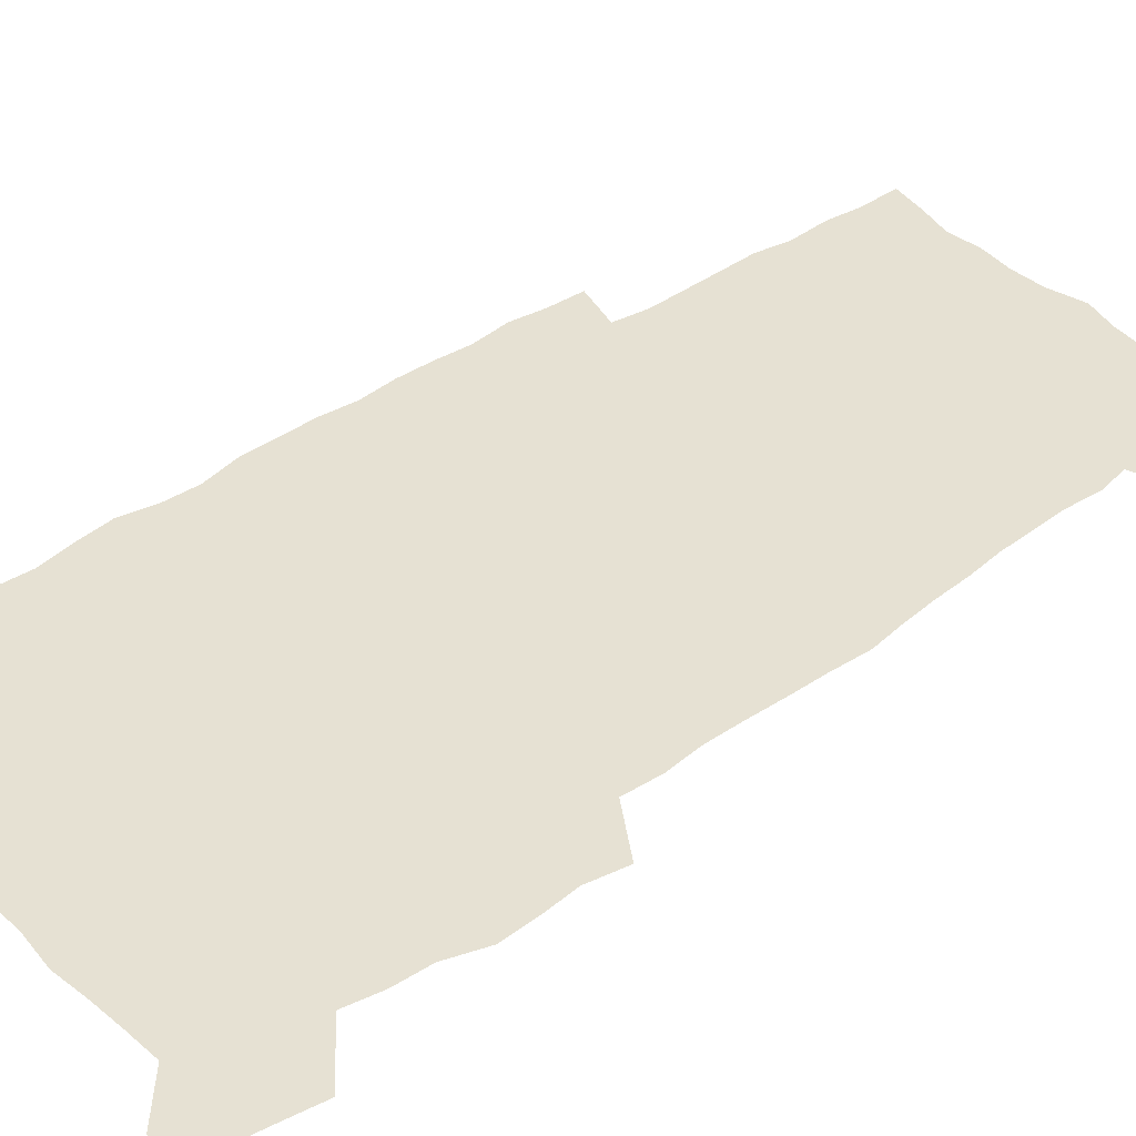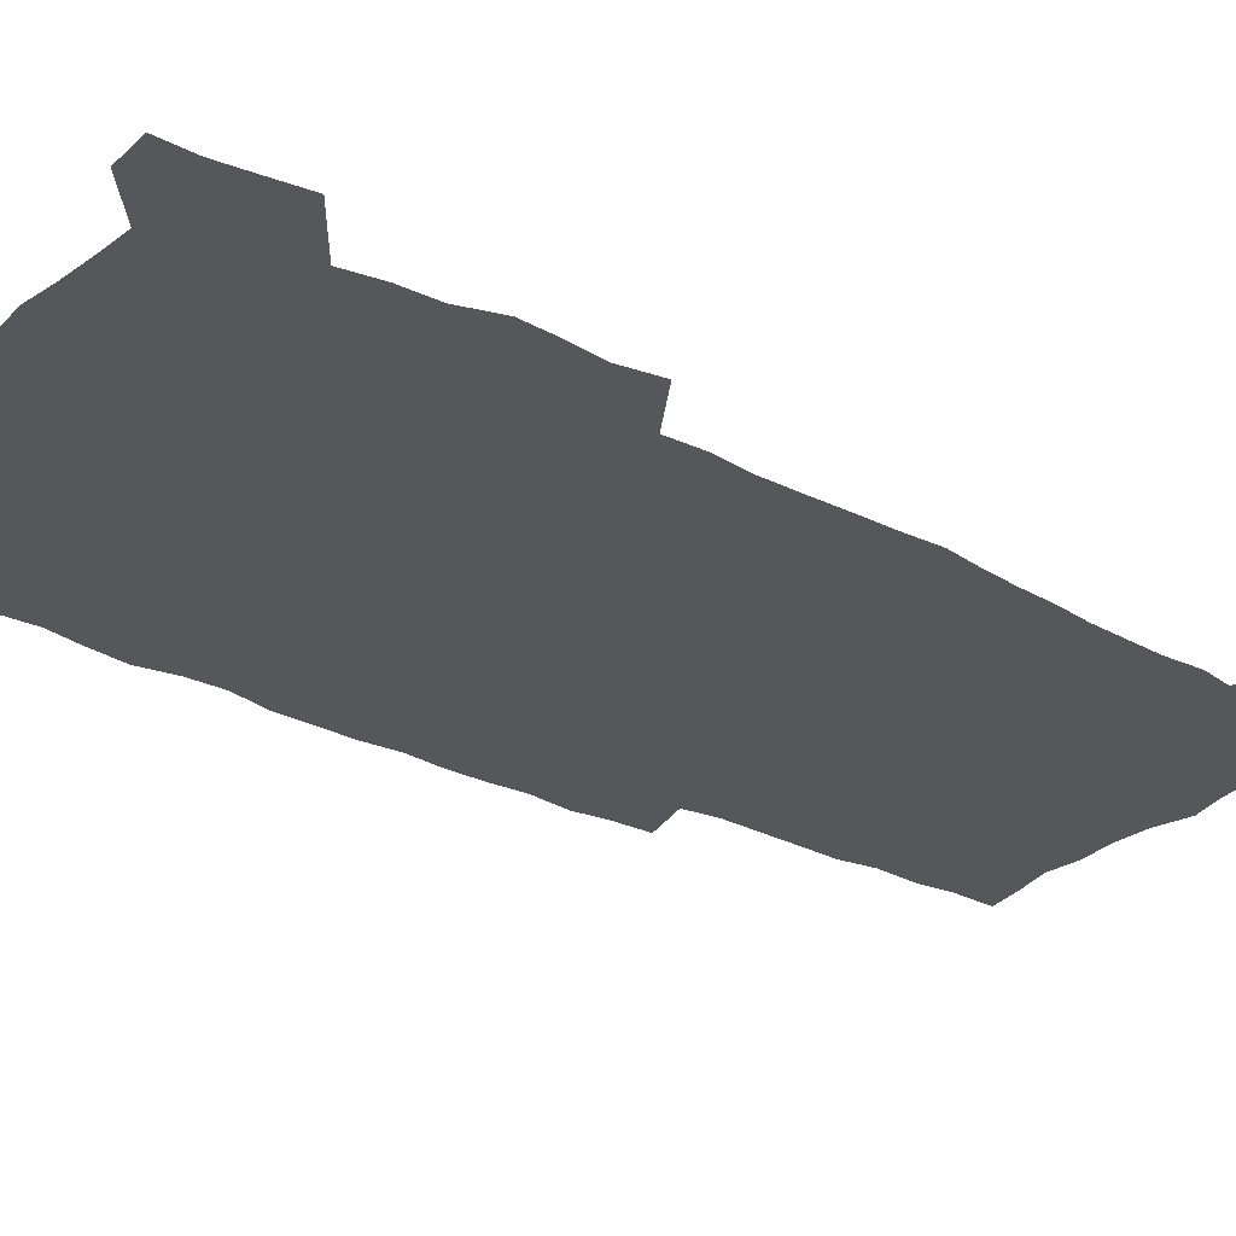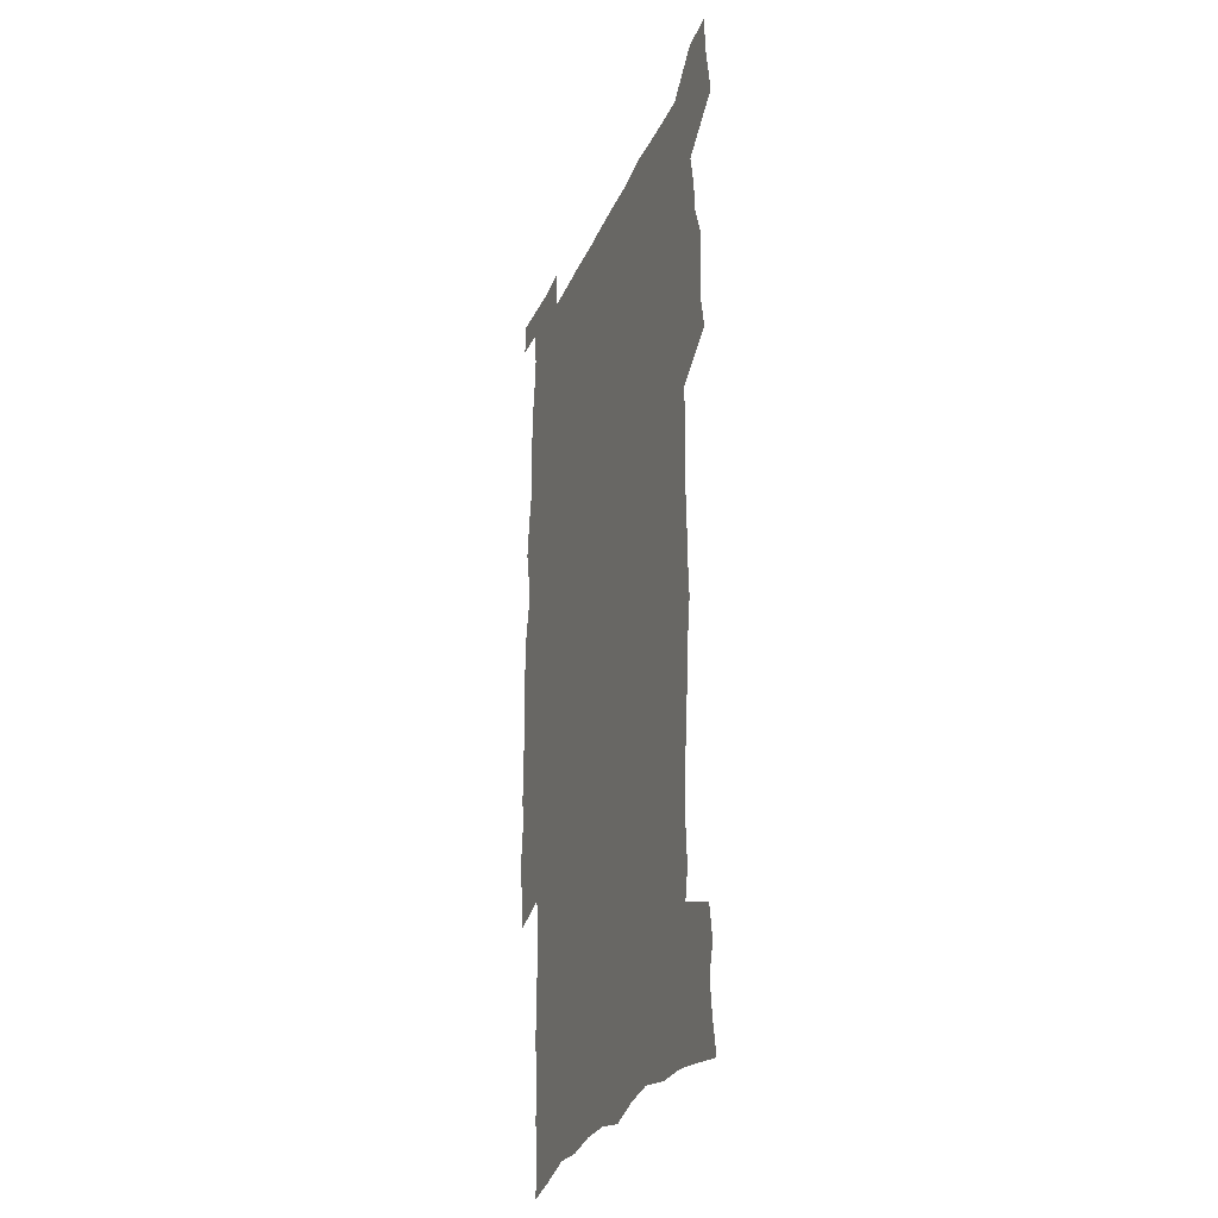
<metadata>
{"format":"obj","ext":"obj","renderer":"f3d","projection":"perspective","resolution":1024,"background":"white","views":[{"elev":38.9,"azim":-131.3,"up":"+Z"},{"elev":-27.1,"azim":-129.2,"up":"+Z"},{"elev":-30.1,"azim":-110.5,"up":"+Y"}]}
</metadata>
<code>
v 442.4 558 0
v 444.8 572.3 0
v 447 586.5 0
v 447 601.2 0
v 459.7 154.5 0
v 462.5 170 0
v 464.1 184.4 0
v 460.7 196 0
v 463.1 211.1 0
v 454.9 447.8 0
v 458 463.8 0
v 456.7 479.2 0
v 456.2 494.4 0
v 461.5 510.2 0
v 462.3 525.2 0
v 465.2 540 0
v 463.7 555.5 0
v 464.3 570.1 0
v 464.3 584.8 0
v 463.1 600.1 0
v 476 158.1 0
v 479.7 174.5 0
v 483 190.2 0
v 479.9 201.9 0
v 484 219.2 0
v 481.7 231.9 0
v 482.7 247.8 0
v 482.1 262.5 0
v 481.4 277.7 0
v 479.7 292.3 0
v 478.8 307.5 0
v 477.2 322.6 0
v 475.1 337.6 0
v 476 354 0
v 476.3 370.2 0
v 476.9 386.3 0
v 477.2 402.1 0
v 475.7 417.5 0
v 476.7 433.4 0
v 475.1 448.8 0
v 477.2 464.4 0
v 475.2 479.6 0
v 478.6 494.9 0
v 479.8 509.7 0
v 479.1 524.5 0
v 482.4 539 0
v 481 554.2 0
v 480.4 569.2 0
v 480.7 583.5 0
v 491.8 161.1 0
v 494.9 177.5 0
v 495.3 191.2 0
v 496.9 206.6 0
v 499.7 223.5 0
v 497.5 236.5 0
v 500.2 253.4 0
v 499.5 267.9 0
v 499.8 283.4 0
v 499.2 298.2 0
v 497.4 312.5 0
v 496.3 327.5 0
v 495.8 342.8 0
v 495 357.9 0
v 496.1 374.1 0
v 496.2 389.3 0
v 495.4 404.3 0
v 495.5 419.5 0
v 495.1 434.7 0
v 494.1 449.8 0
v 495.4 465.1 0
v 496.3 480 0
v 496 494.8 0
v 497.7 509.4 0
v 497.6 524 0
v 498.3 538.4 0
v 499.1 552.4 0
v 496.9 568.2 0
v 495.4 584 0
v 506 161.5 0
v 509.2 178.5 0
v 509.6 193 0
v 515.8 214.1 0
v 516.1 228.3 0
v 515.9 242.5 0
v 515.3 256.6 0
v 515.3 271.6 0
v 516.1 287.3 0
v 514 300.9 0
v 513.1 315.5 0
v 513.1 330.9 0
v 511.2 345.1 0
v 511.7 360.5 0
v 513.6 377 0
v 513 391.3 0
v 512.4 405.9 0
v 511.6 420.6 0
v 512.4 435.9 0
v 512.8 450.8 0
v 512.7 465.6 0
v 513.4 480.2 0
v 513.1 494.8 0
v 513.1 509.3 0
v 513.5 523.6 0
v 513.6 537.9 0
v 513.8 552.2 0
v 512.7 567.3 0
v 510.2 584.7 0
v 523.2 165.4 0
v 524.6 180.9 0
v 527.7 199.5 0
v 529.9 216.6 0
v 529.7 229.8 0
v 531.7 246.5 0
v 530 259.2 0
v 530.2 274.2 0
v 530 289 0
v 529.3 303.4 0
v 527.8 317.4 0
v 529 333.9 0
v 528.9 348.5 0
v 527.6 362.7 0
v 527.8 377.6 0
v 528.4 392.6 0
v 528 407 0
v 528.2 421.6 0
v 526.9 436.3 0
v 528.2 451.5 0
v 528.5 466 0
v 528.6 480.4 0
v 528.9 494.7 0
v 528.7 509.1 0
v 528.7 523.3 0
v 529.6 537.3 0
v 528.7 552.2 0
v 527.4 567.8 0
v 524.8 586.1 0
v 537.1 163.8 0
v 540.4 184.5 0
v 541.8 200.6 0
v 542.8 216 0
v 544.2 232.8 0
v 544.6 247.3 0
v 544 260.6 0
v 544.4 275.4 0
v 544.4 290.7 0
v 543.7 305.2 0
v 543.2 319.8 0
v 543.1 334.7 0
v 543.1 349.8 0
v 542.8 364.2 0
v 542.6 378.7 0
v 542.5 393.1 0
v 541.8 406.9 0
v 543.6 423 0
v 542.8 437.2 0
v 543.3 452 0
v 543.3 466.3 0
v 542.4 480.7 0
v 543.7 495.1 0
v 543.5 509.2 0
v 544.3 523.2 0
v 543.6 538.2 0
v 543.3 552.5 0
v 542.5 567.7 0
v 541.2 584.1 0
v 551.4 160.1 0
v 554.2 182.9 0
v 555.3 199.6 0
v 556.5 216.8 0
v 557.5 233.2 0
v 557.7 247.5 0
v 558.4 262.4 0
v 557.9 275.3 0
v 558.3 292.8 0
v 557.7 306.3 0
v 557.3 320.7 0
v 557.2 335.5 0
v 557.1 350.3 0
v 557 365 0
v 556.9 379.5 0
v 557.1 393.7 0
v 557.4 408.7 0
v 557.6 423.2 0
v 557.6 437.7 0
v 557.9 452.3 0
v 558.2 466.6 0
v 557.7 480.9 0
v 558.4 495.1 0
v 558.1 509.3 0
v 558.3 523.3 0
v 558.2 537.8 0
v 557.8 552.5 0
v 557.4 567.3 0
v 556.1 584.3 0
v 567.3 163.8 0
v 568.9 184.4 0
v 569.9 201.7 0
v 570.5 219 0
v 570.9 232.9 0
v 571.2 249.1 0
v 571.3 262.5 0
v 571.2 275.8 0
v 571.5 293.1 0
v 571.7 307.2 0
v 571.5 321.4 0
v 571.4 336.6 0
v 571.2 351 0
v 571 365.7 0
v 570.7 379.2 0
v 571.8 395.1 0
v 571.8 409.3 0
v 572 423.4 0
v 571.9 437.8 0
v 572.1 452.1 0
v 572.3 466.9 0
v 572.4 481 0
v 572.5 495.2 0
v 572.4 509.3 0
v 572.3 523.8 0
v 572.6 537.5 0
v 572.1 553.2 0
v 572 567.7 0
v 571.1 584.3 0
v 582.2 164.3 0
v 582.9 184.1 0
v 584 199.3 0
v 584.1 216.9 0
v 584.4 233.1 0
v 584.9 247.3 0
v 584.7 262.2 0
v 584.9 275.8 0
v 585.9 290.7 0
v 585.5 307.3 0
v 585.4 321.5 0
v 585.3 336.6 0
v 585.3 351.4 0
v 585.1 366.3 0
v 585.5 381 0
v 585.6 395.2 0
v 585.7 409.8 0
v 586.2 423.6 0
v 586.3 438 0
v 586.3 452.2 0
v 586.4 466.7 0
v 586.7 481 0
v 586.7 495.3 0
v 586.7 509.5 0
v 586.7 523.7 0
v 586.8 538.3 0
v 587 552.4 0
v 586.7 567.6 0
v 586.3 583.5 0
v 597 162.5 0
v 597.2 180.8 0
v 598.2 197.9 0
v 597.8 217.1 0
v 598.4 231.4 0
v 598.7 246.2 0
v 598.8 261.2 0
v 598.6 277.2 0
v 599.9 290.1 0
v 599.3 307 0
v 599.4 321.4 0
v 599.6 335.5 0
v 599.3 351.9 0
v 599.2 366.5 0
v 599.4 380.8 0
v 599.7 395.1 0
v 600.3 409.3 0
v 600.3 423.8 0
v 600.4 437.9 0
v 600.6 452.1 0
v 600.9 466.2 0
v 601.1 481.1 0
v 601.1 495.5 0
v 601 509.7 0
v 601.1 524 0
v 601.1 538.3 0
v 601.5 553 0
v 601.4 567.7 0
v 601.1 584.2 0
v 611.5 163.9 0
v 610.9 183.9 0
v 612.8 196.4 0
v 612.2 214.1 0
v 612.5 229.5 0
v 613.2 244.1 0
v 613.4 259.2 0
v 613.2 275.1 0
v 613.6 289.8 0
v 612.9 306.8 0
v 613.7 320.6 0
v 613.5 335.9 0
v 614 350.3 0
v 613.7 365.4 0
v 614 379.8 0
v 614.2 394.4 0
v 614.5 408.9 0
v 615 423.2 0
v 614.9 437.7 0
v 615.4 452.1 0
v 614.9 467.8 0
v 615.9 481.7 0
v 615.4 495.8 0
v 615.6 510 0
v 615.7 524.3 0
v 614.9 537.9 0
v 616 553.6 0
v 615.8 567.5 0
v 615.9 583.6 0
v 626.8 160.1 0
v 625.8 179.3 0
v 627.4 193.7 0
v 626.9 211 0
v 627 227 0
v 628 241.8 0
v 628 257.5 0
v 627.8 273.5 0
v 628.1 288.7 0
v 627.1 304.9 0
v 628.7 318.9 0
v 628.7 333.9 0
v 628.6 349.1 0
v 629 363.7 0
v 628.6 378.8 0
v 629.4 393.1 0
v 630.2 407.6 0
v 630.8 422.3 0
v 630.3 437.3 0
v 630.2 452.2 0
v 629 467.1 0
v 631 481.5 0
v 630.8 495.8 0
v 631.9 510.6 0
v 631.1 524.9 0
v 630.3 539.3 0
v 630.7 553.9 0
v 630.4 568.3 0
v 630.7 583.8 0
v 632.2 602.4 0
v 641.6 157.4 0
v 641.2 174.8 0
v 643 189.3 0
v 642.2 207.3 0
v 644.8 221.5 0
v 644.4 237.7 0
v 644.1 253.9 0
v 643.8 270 0
v 646 284.4 0
v 644.7 300.9 0
v 645 316.1 0
v 644 331.9 0
v 645.5 346.3 0
v 644.9 361.6 0
v 646.3 376.1 0
v 646.7 391 0
v 647.8 405.7 0
v 646.9 421.2 0
v 647.2 436.3 0
v 646.5 451.6 0
v 646.5 466.6 0
v 645.2 481.5 0
v 646 495.7 0
v 647.7 510.9 0
v 646.4 525.5 0
v 645 539.7 0
v 646.6 554.7 0
v 645 569 0
v 645.6 584.2 0
v 646.9 600.6 0
v 665.4 279 0
v 666.1 294.6 0
v 668.2 309.4 0
v 666.4 326 0
v 667.6 341.1 0
v 667.9 356.5 0
v 666.5 372.5 0
v 668 387.5 0
v 667.8 402.9 0
v 667.6 418.3 0
v 664.2 435.3 0
v 664.8 450.3 0
v 667.8 465.2 0
v 666.1 480.7 0
v 663.4 496.1 0
v 664.3 511.2 0
v 664 526.2 0
v 663.6 541.1 0
v 661.8 555.8 0
v 660.7 570.3 0
v 662.3 586.8 0
v 662.2 601.6 0
v 677.9 588.1 0
v 677.2 602.5 0
f 16 17 1
f 1 17 2
f 17 18 2
f 2 18 3
f 18 19 3
f 3 19 4
f 19 20 4
f 5 21 6
f 21 22 6
f 6 22 7
f 22 23 7
f 7 23 8
f 23 24 8
f 8 24 9
f 24 25 9
f 39 40 10
f 10 40 11
f 40 41 11
f 11 41 12
f 41 42 12
f 12 42 13
f 42 43 13
f 13 43 14
f 43 44 14
f 14 44 15
f 44 45 15
f 15 45 16
f 45 46 16
f 16 46 17
f 46 47 17
f 17 47 18
f 47 48 18
f 18 48 19
f 48 49 19
f 19 49 20
f 21 50 22
f 50 51 22
f 22 51 23
f 51 52 23
f 23 52 24
f 52 53 24
f 24 53 25
f 53 54 25
f 25 54 26
f 54 55 26
f 26 55 27
f 55 56 27
f 27 56 28
f 56 57 28
f 28 57 29
f 57 58 29
f 29 58 30
f 58 59 30
f 30 59 31
f 59 60 31
f 31 60 32
f 60 61 32
f 32 61 33
f 61 62 33
f 33 62 34
f 62 63 34
f 34 63 35
f 63 64 35
f 35 64 36
f 64 65 36
f 36 65 37
f 65 66 37
f 37 66 38
f 66 67 38
f 38 67 39
f 67 68 39
f 39 68 40
f 68 69 40
f 40 69 41
f 69 70 41
f 41 70 42
f 70 71 42
f 42 71 43
f 71 72 43
f 43 72 44
f 72 73 44
f 44 73 45
f 73 74 45
f 45 74 46
f 74 75 46
f 46 75 47
f 75 76 47
f 47 76 48
f 76 77 48
f 48 77 49
f 77 78 49
f 50 79 51
f 79 80 51
f 51 80 52
f 80 81 52
f 52 81 53
f 81 82 53
f 53 82 54
f 82 83 54
f 54 83 55
f 83 84 55
f 55 84 56
f 84 85 56
f 56 85 57
f 85 86 57
f 57 86 58
f 86 87 58
f 58 87 59
f 87 88 59
f 59 88 60
f 88 89 60
f 60 89 61
f 89 90 61
f 61 90 62
f 90 91 62
f 62 91 63
f 91 92 63
f 63 92 64
f 92 93 64
f 64 93 65
f 93 94 65
f 65 94 66
f 94 95 66
f 66 95 67
f 95 96 67
f 67 96 68
f 96 97 68
f 68 97 69
f 97 98 69
f 69 98 70
f 98 99 70
f 70 99 71
f 99 100 71
f 71 100 72
f 100 101 72
f 72 101 73
f 101 102 73
f 73 102 74
f 102 103 74
f 74 103 75
f 103 104 75
f 75 104 76
f 104 105 76
f 76 105 77
f 105 106 77
f 77 106 78
f 106 107 78
f 79 108 80
f 108 109 80
f 80 109 81
f 109 110 81
f 81 110 82
f 110 111 82
f 82 111 83
f 111 112 83
f 83 112 84
f 112 113 84
f 84 113 85
f 113 114 85
f 85 114 86
f 114 115 86
f 86 115 87
f 115 116 87
f 87 116 88
f 116 117 88
f 88 117 89
f 117 118 89
f 89 118 90
f 118 119 90
f 90 119 91
f 119 120 91
f 91 120 92
f 120 121 92
f 92 121 93
f 121 122 93
f 93 122 94
f 122 123 94
f 94 123 95
f 123 124 95
f 95 124 96
f 124 125 96
f 96 125 97
f 125 126 97
f 97 126 98
f 126 127 98
f 98 127 99
f 127 128 99
f 99 128 100
f 128 129 100
f 100 129 101
f 129 130 101
f 101 130 102
f 130 131 102
f 102 131 103
f 131 132 103
f 103 132 104
f 132 133 104
f 104 133 105
f 133 134 105
f 105 134 106
f 134 135 106
f 106 135 107
f 135 136 107
f 108 137 109
f 137 138 109
f 109 138 110
f 138 139 110
f 110 139 111
f 139 140 111
f 111 140 112
f 140 141 112
f 112 141 113
f 141 142 113
f 113 142 114
f 142 143 114
f 114 143 115
f 143 144 115
f 115 144 116
f 144 145 116
f 116 145 117
f 145 146 117
f 117 146 118
f 146 147 118
f 118 147 119
f 147 148 119
f 119 148 120
f 148 149 120
f 120 149 121
f 149 150 121
f 121 150 122
f 150 151 122
f 122 151 123
f 151 152 123
f 123 152 124
f 152 153 124
f 124 153 125
f 153 154 125
f 125 154 126
f 154 155 126
f 126 155 127
f 155 156 127
f 127 156 128
f 156 157 128
f 128 157 129
f 157 158 129
f 129 158 130
f 158 159 130
f 130 159 131
f 159 160 131
f 131 160 132
f 160 161 132
f 132 161 133
f 161 162 133
f 133 162 134
f 162 163 134
f 134 163 135
f 163 164 135
f 135 164 136
f 164 165 136
f 137 166 138
f 166 167 138
f 138 167 139
f 167 168 139
f 139 168 140
f 168 169 140
f 140 169 141
f 169 170 141
f 141 170 142
f 170 171 142
f 142 171 143
f 171 172 143
f 143 172 144
f 172 173 144
f 144 173 145
f 173 174 145
f 145 174 146
f 174 175 146
f 146 175 147
f 175 176 147
f 147 176 148
f 176 177 148
f 148 177 149
f 177 178 149
f 149 178 150
f 178 179 150
f 150 179 151
f 179 180 151
f 151 180 152
f 180 181 152
f 152 181 153
f 181 182 153
f 153 182 154
f 182 183 154
f 154 183 155
f 183 184 155
f 155 184 156
f 184 185 156
f 156 185 157
f 185 186 157
f 157 186 158
f 186 187 158
f 158 187 159
f 187 188 159
f 159 188 160
f 188 189 160
f 160 189 161
f 189 190 161
f 161 190 162
f 190 191 162
f 162 191 163
f 191 192 163
f 163 192 164
f 192 193 164
f 164 193 165
f 193 194 165
f 166 195 167
f 195 196 167
f 167 196 168
f 196 197 168
f 168 197 169
f 197 198 169
f 169 198 170
f 198 199 170
f 170 199 171
f 199 200 171
f 171 200 172
f 200 201 172
f 172 201 173
f 201 202 173
f 173 202 174
f 202 203 174
f 174 203 175
f 203 204 175
f 175 204 176
f 204 205 176
f 176 205 177
f 205 206 177
f 177 206 178
f 206 207 178
f 178 207 179
f 207 208 179
f 179 208 180
f 208 209 180
f 180 209 181
f 209 210 181
f 181 210 182
f 210 211 182
f 182 211 183
f 211 212 183
f 183 212 184
f 212 213 184
f 184 213 185
f 213 214 185
f 185 214 186
f 214 215 186
f 186 215 187
f 215 216 187
f 187 216 188
f 216 217 188
f 188 217 189
f 217 218 189
f 189 218 190
f 218 219 190
f 190 219 191
f 219 220 191
f 191 220 192
f 220 221 192
f 192 221 193
f 221 222 193
f 193 222 194
f 222 223 194
f 195 224 196
f 224 225 196
f 196 225 197
f 225 226 197
f 197 226 198
f 226 227 198
f 198 227 199
f 227 228 199
f 199 228 200
f 228 229 200
f 200 229 201
f 229 230 201
f 201 230 202
f 230 231 202
f 202 231 203
f 231 232 203
f 203 232 204
f 232 233 204
f 204 233 205
f 233 234 205
f 205 234 206
f 234 235 206
f 206 235 207
f 235 236 207
f 207 236 208
f 236 237 208
f 208 237 209
f 237 238 209
f 209 238 210
f 238 239 210
f 210 239 211
f 239 240 211
f 211 240 212
f 240 241 212
f 212 241 213
f 241 242 213
f 213 242 214
f 242 243 214
f 214 243 215
f 243 244 215
f 215 244 216
f 244 245 216
f 216 245 217
f 245 246 217
f 217 246 218
f 246 247 218
f 218 247 219
f 247 248 219
f 219 248 220
f 248 249 220
f 220 249 221
f 249 250 221
f 221 250 222
f 250 251 222
f 222 251 223
f 251 252 223
f 224 253 225
f 253 254 225
f 225 254 226
f 254 255 226
f 226 255 227
f 255 256 227
f 227 256 228
f 256 257 228
f 228 257 229
f 257 258 229
f 229 258 230
f 258 259 230
f 230 259 231
f 259 260 231
f 231 260 232
f 260 261 232
f 232 261 233
f 261 262 233
f 233 262 234
f 262 263 234
f 234 263 235
f 263 264 235
f 235 264 236
f 264 265 236
f 236 265 237
f 265 266 237
f 237 266 238
f 266 267 238
f 238 267 239
f 267 268 239
f 239 268 240
f 268 269 240
f 240 269 241
f 269 270 241
f 241 270 242
f 270 271 242
f 242 271 243
f 271 272 243
f 243 272 244
f 272 273 244
f 244 273 245
f 273 274 245
f 245 274 246
f 274 275 246
f 246 275 247
f 275 276 247
f 247 276 248
f 276 277 248
f 248 277 249
f 277 278 249
f 249 278 250
f 278 279 250
f 250 279 251
f 279 280 251
f 251 280 252
f 280 281 252
f 253 282 254
f 282 283 254
f 254 283 255
f 283 284 255
f 255 284 256
f 284 285 256
f 256 285 257
f 285 286 257
f 257 286 258
f 286 287 258
f 258 287 259
f 287 288 259
f 259 288 260
f 288 289 260
f 260 289 261
f 289 290 261
f 261 290 262
f 290 291 262
f 262 291 263
f 291 292 263
f 263 292 264
f 292 293 264
f 264 293 265
f 293 294 265
f 265 294 266
f 294 295 266
f 266 295 267
f 295 296 267
f 267 296 268
f 296 297 268
f 268 297 269
f 297 298 269
f 269 298 270
f 298 299 270
f 270 299 271
f 299 300 271
f 271 300 272
f 300 301 272
f 272 301 273
f 301 302 273
f 273 302 274
f 302 303 274
f 274 303 275
f 303 304 275
f 275 304 276
f 304 305 276
f 276 305 277
f 305 306 277
f 277 306 278
f 306 307 278
f 278 307 279
f 307 308 279
f 279 308 280
f 308 309 280
f 280 309 281
f 309 310 281
f 282 311 283
f 311 312 283
f 283 312 284
f 312 313 284
f 284 313 285
f 313 314 285
f 285 314 286
f 314 315 286
f 286 315 287
f 315 316 287
f 287 316 288
f 316 317 288
f 288 317 289
f 317 318 289
f 289 318 290
f 318 319 290
f 290 319 291
f 319 320 291
f 291 320 292
f 320 321 292
f 292 321 293
f 321 322 293
f 293 322 294
f 322 323 294
f 294 323 295
f 323 324 295
f 295 324 296
f 324 325 296
f 296 325 297
f 325 326 297
f 297 326 298
f 326 327 298
f 298 327 299
f 327 328 299
f 299 328 300
f 328 329 300
f 300 329 301
f 329 330 301
f 301 330 302
f 330 331 302
f 302 331 303
f 331 332 303
f 303 332 304
f 332 333 304
f 304 333 305
f 333 334 305
f 305 334 306
f 334 335 306
f 306 335 307
f 335 336 307
f 307 336 308
f 336 337 308
f 308 337 309
f 337 338 309
f 309 338 310
f 338 339 310
f 311 341 312
f 341 342 312
f 312 342 313
f 342 343 313
f 313 343 314
f 343 344 314
f 314 344 315
f 344 345 315
f 315 345 316
f 345 346 316
f 316 346 317
f 346 347 317
f 317 347 318
f 347 348 318
f 318 348 319
f 348 349 319
f 319 349 320
f 349 350 320
f 320 350 321
f 350 351 321
f 321 351 322
f 351 352 322
f 322 352 323
f 352 353 323
f 323 353 324
f 353 354 324
f 324 354 325
f 354 355 325
f 325 355 326
f 355 356 326
f 326 356 327
f 356 357 327
f 327 357 328
f 357 358 328
f 328 358 329
f 358 359 329
f 329 359 330
f 359 360 330
f 330 360 331
f 360 361 331
f 331 361 332
f 361 362 332
f 332 362 333
f 362 363 333
f 333 363 334
f 363 364 334
f 334 364 335
f 364 365 335
f 335 365 336
f 365 366 336
f 336 366 337
f 366 367 337
f 337 367 338
f 367 368 338
f 338 368 339
f 368 369 339
f 339 369 340
f 369 370 340
f 349 371 350
f 371 372 350
f 350 372 351
f 372 373 351
f 351 373 352
f 373 374 352
f 352 374 353
f 374 375 353
f 353 375 354
f 375 376 354
f 354 376 355
f 376 377 355
f 355 377 356
f 377 378 356
f 356 378 357
f 378 379 357
f 357 379 358
f 379 380 358
f 358 380 359
f 380 381 359
f 359 381 360
f 381 382 360
f 360 382 361
f 382 383 361
f 361 383 362
f 383 384 362
f 362 384 363
f 384 385 363
f 363 385 364
f 385 386 364
f 364 386 365
f 386 387 365
f 365 387 366
f 387 388 366
f 366 388 367
f 388 389 367
f 367 389 368
f 389 390 368
f 368 390 369
f 390 391 369
f 369 391 370
f 391 392 370
f 391 393 392
f 393 394 392

</code>
